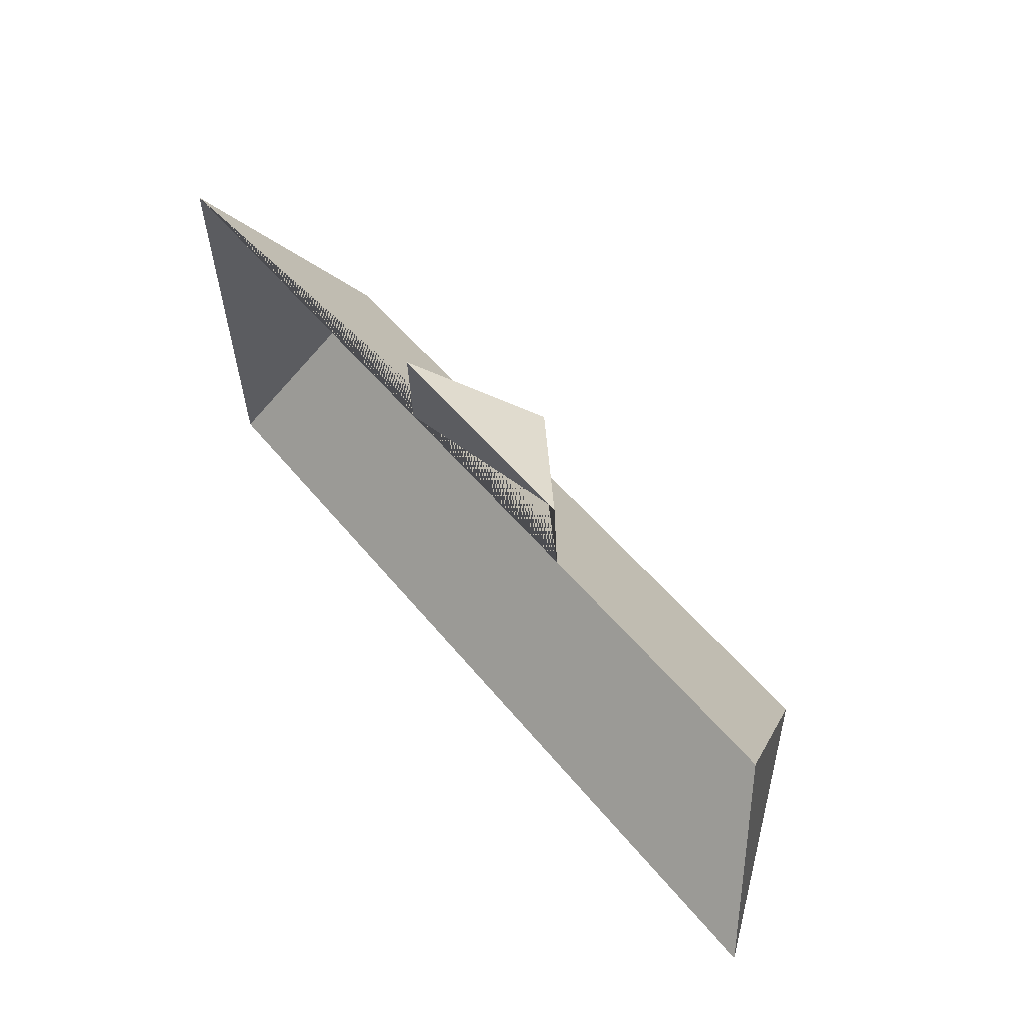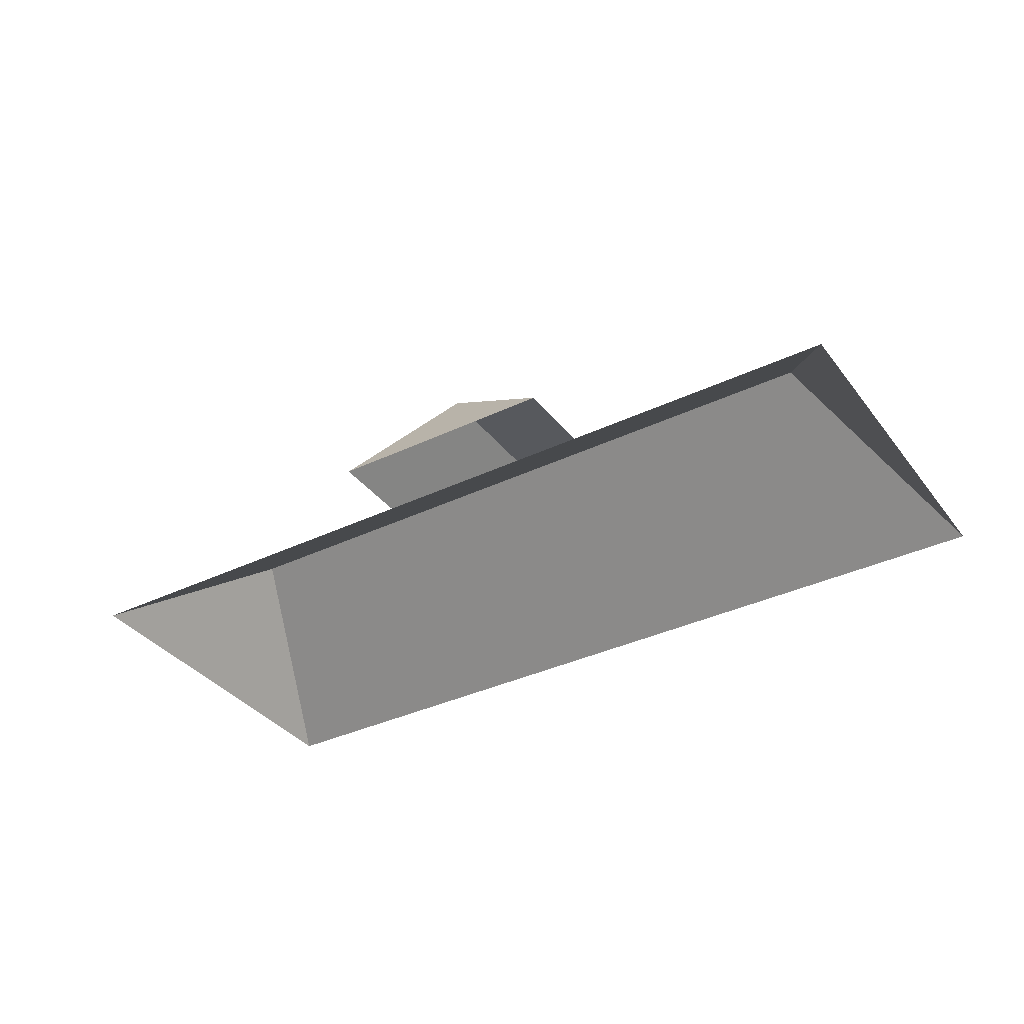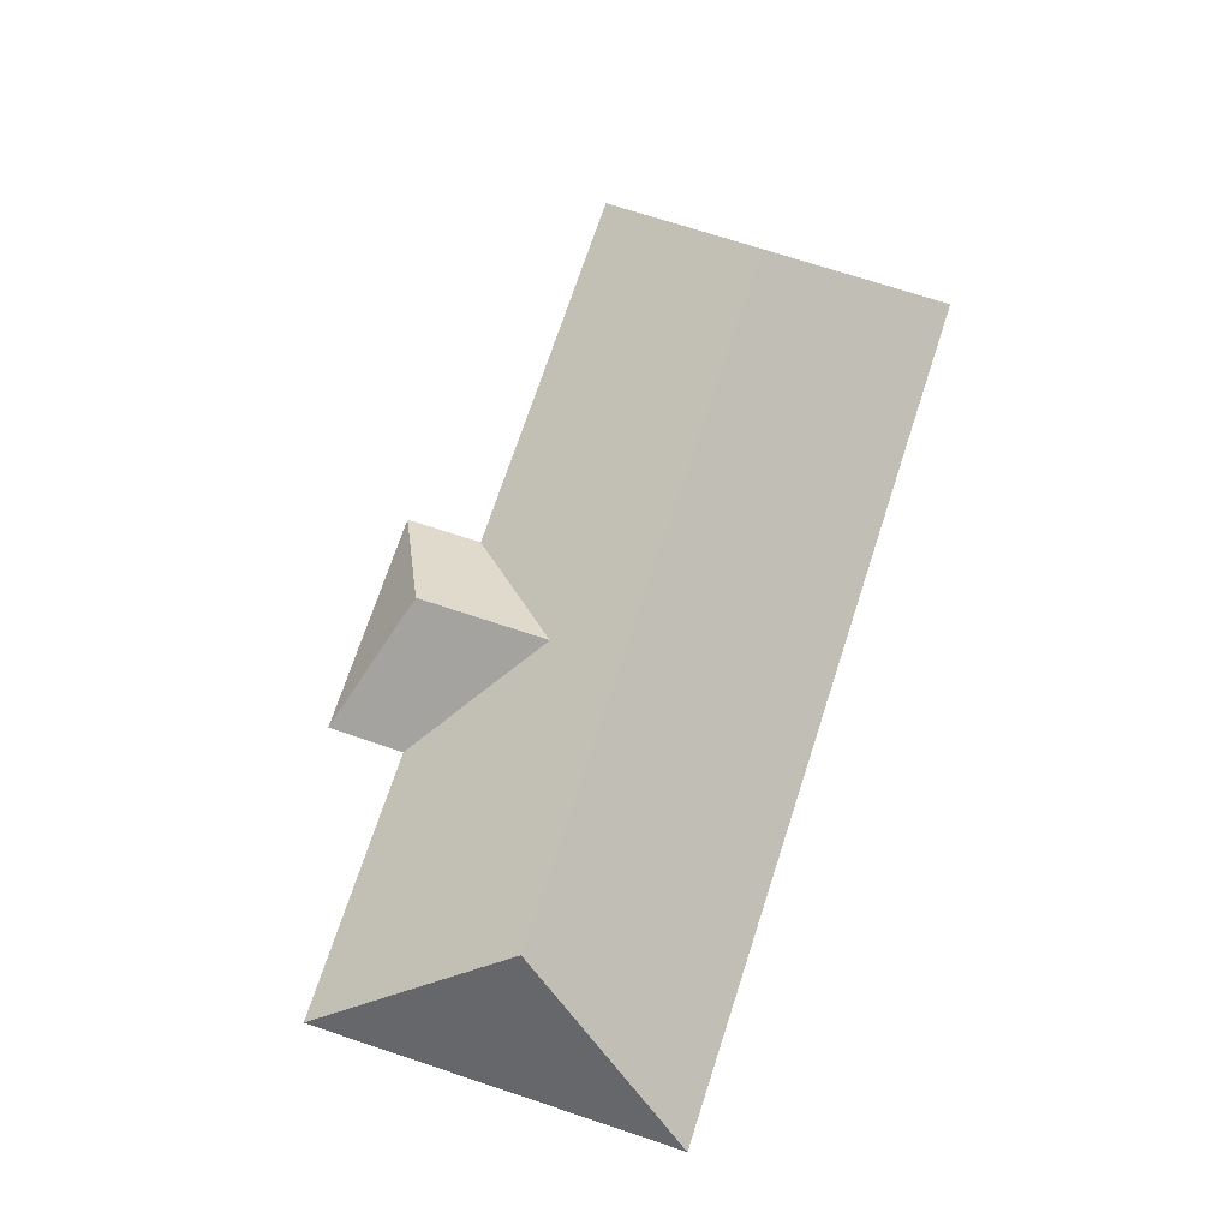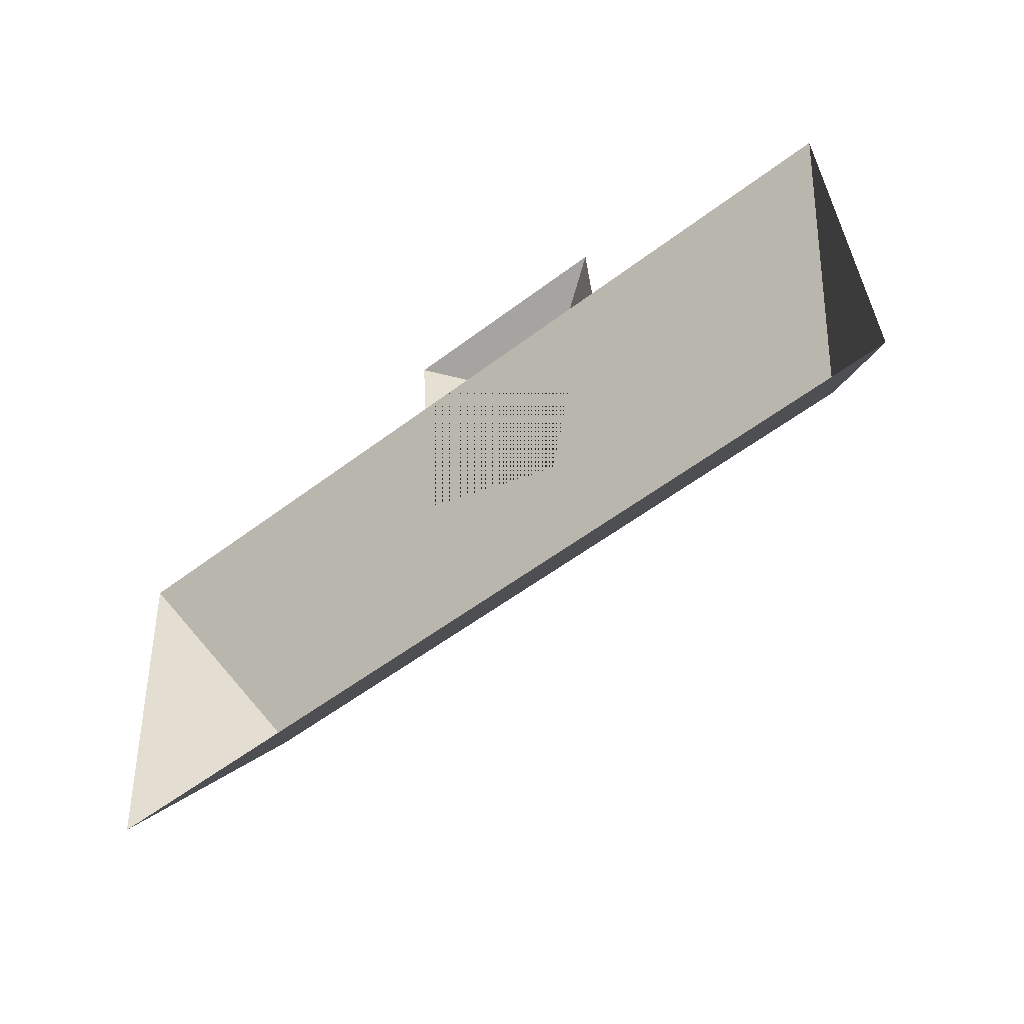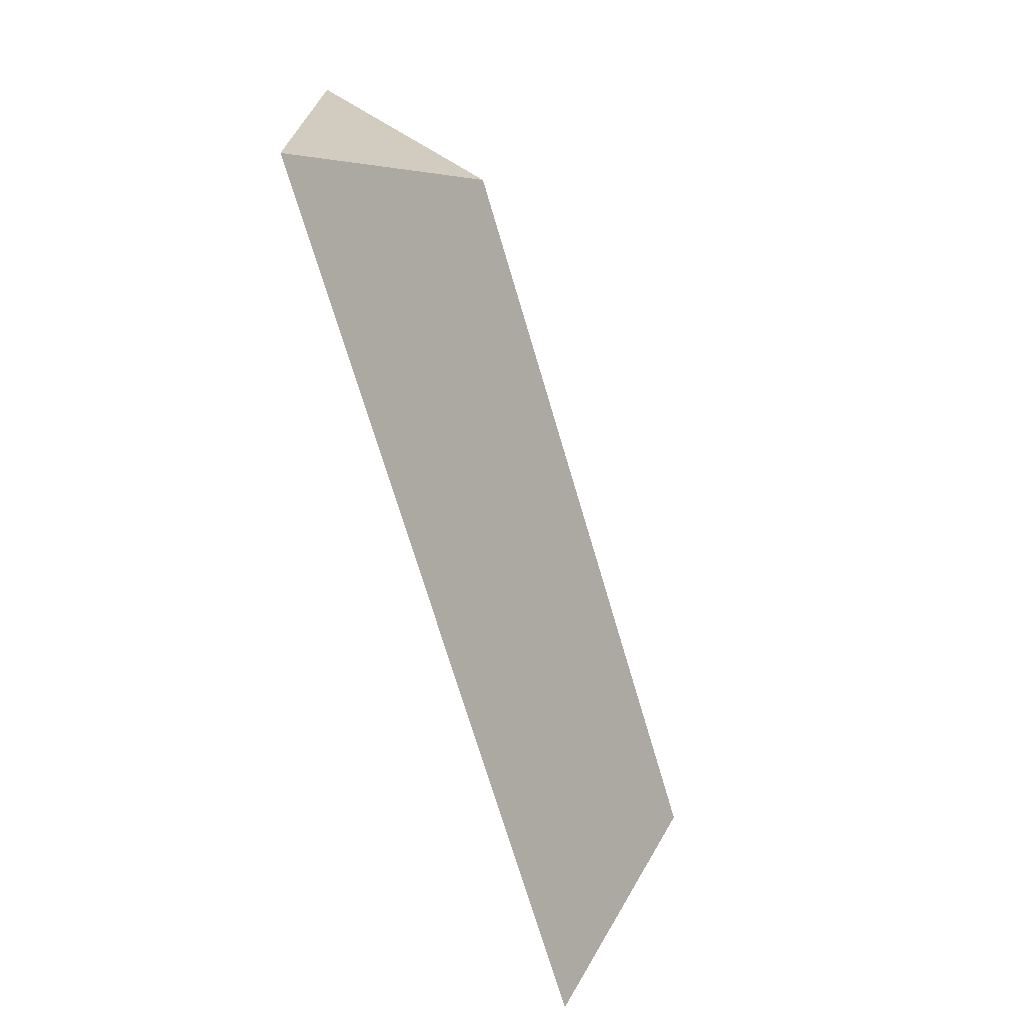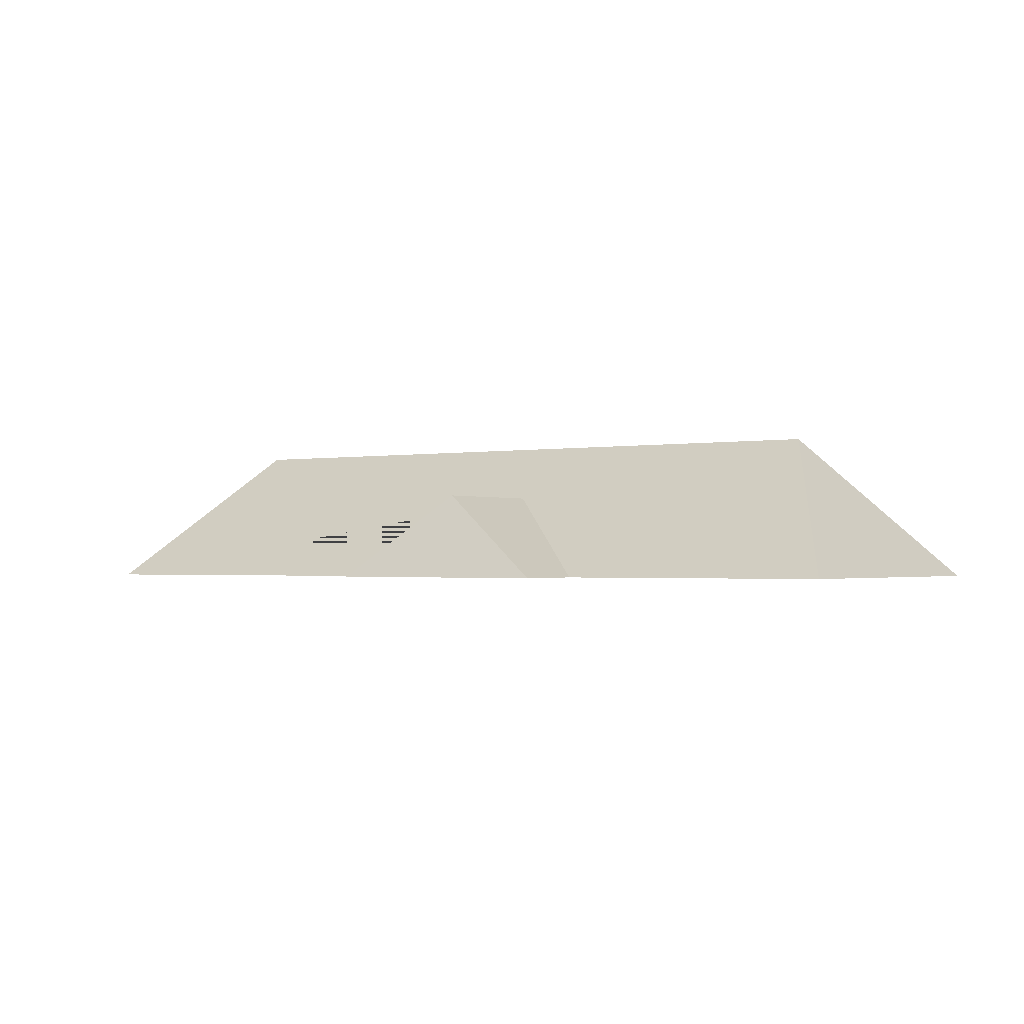
<metadata>
{"format":"obj","ext":"obj","renderer":"f3d","projection":"perspective","resolution":1024,"background":"white","views":[{"elev":55.2,"azim":52.8,"up":"+Z"},{"elev":-35.9,"azim":28.3,"up":"+Y"},{"elev":72.3,"azim":104.3,"up":"+Y"},{"elev":-50.5,"azim":38.0,"up":"+Z"},{"elev":-66.0,"azim":106.4,"up":"+Z"},{"elev":-1.5,"azim":29.6,"up":"+Y"}]}
</metadata>
<code>
o CG10_500_042065_0037_roof
v 34.56 75 -249.8
v 467.9 75 -220.1
v 64.36 145 -155.5
v 411.6 144.9 -131.8
v 266.1 116.3 -105
v 214.6 75 -55.59
v 22.23 75 -68.67
v 455.6 75 -39.19
v 324.1 75 -48.14
v 261.5 116.1 -40.15
v 321.2 75 -10.67
v 212 75 -18.1
v 34.56 0 -249.8
v 467.9 0 -220.1
v 455.6 0 -39.19
v 324.1 0 -48.14
v 321.2 0 -10.67
v 212 0 -18.1
v 214.6 0 -55.59
v 22.23 0 -68.67
f 8 2 4
f 4 2 1 3
f 3 1 7
f 7 6 5 9 8 4 3
f 6 12 10 5
f 11 9 5 10
f 12 11 10

</code>
